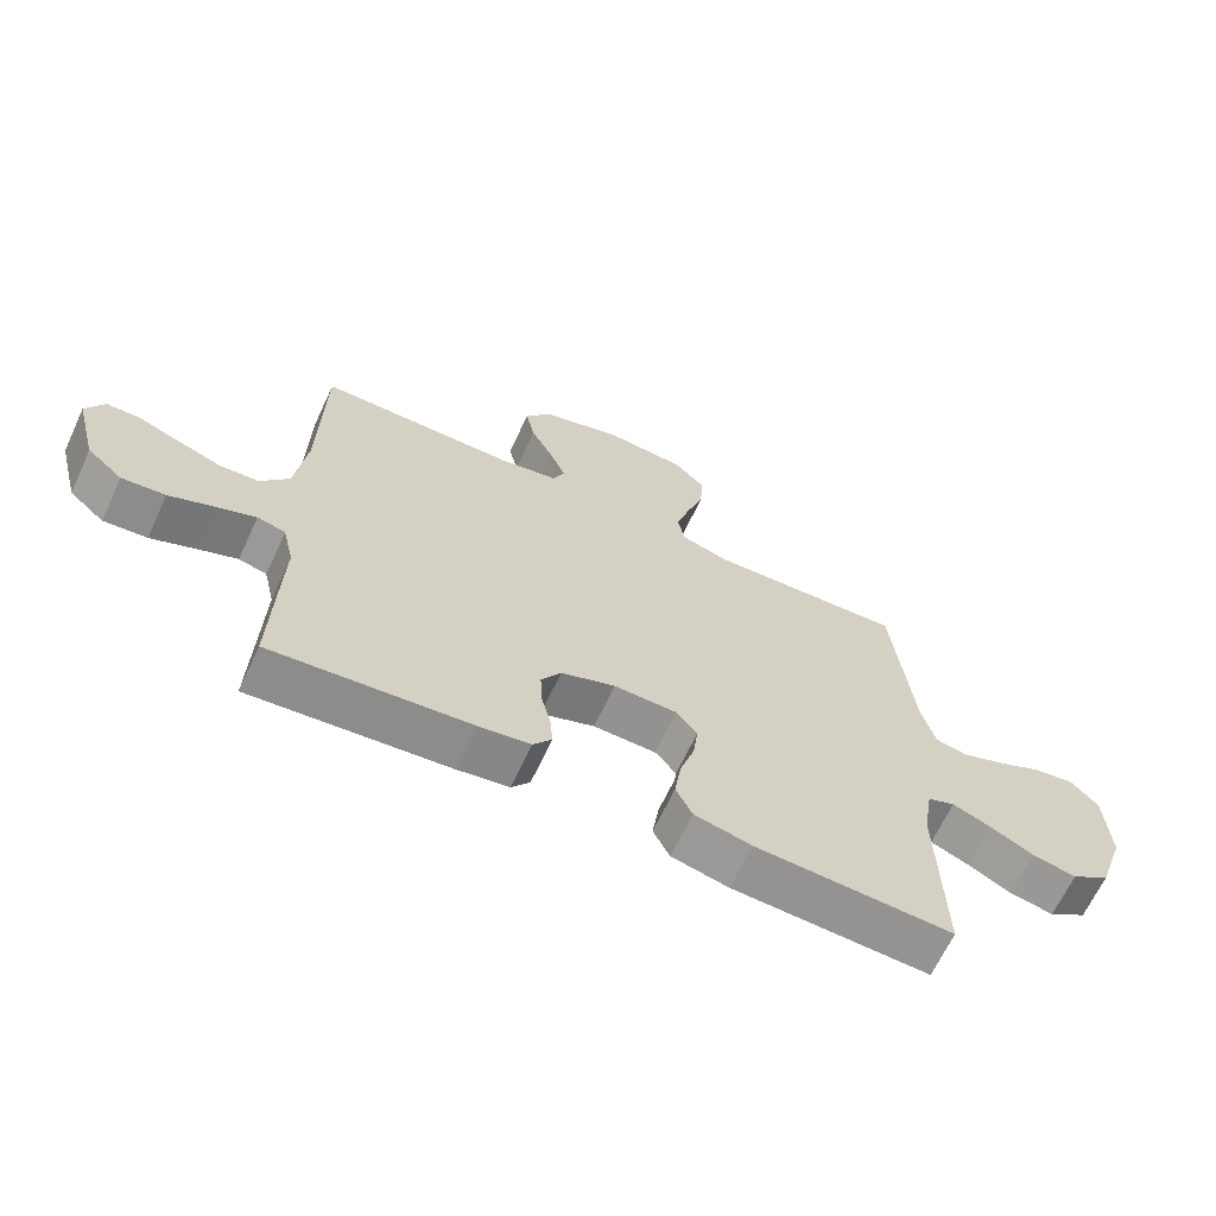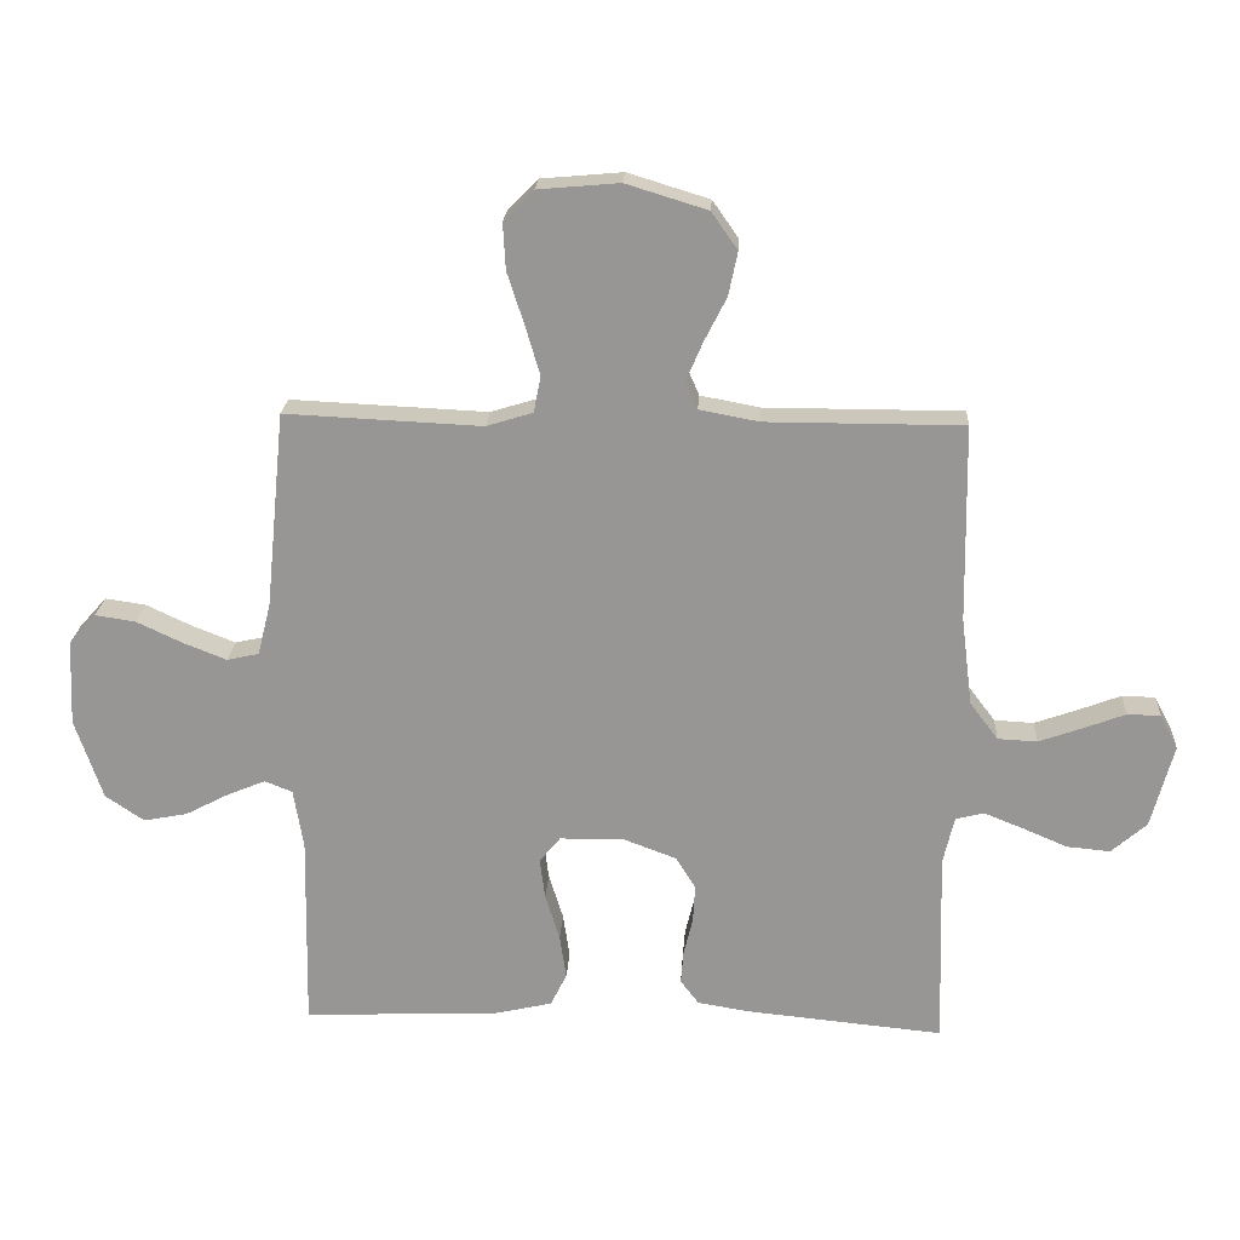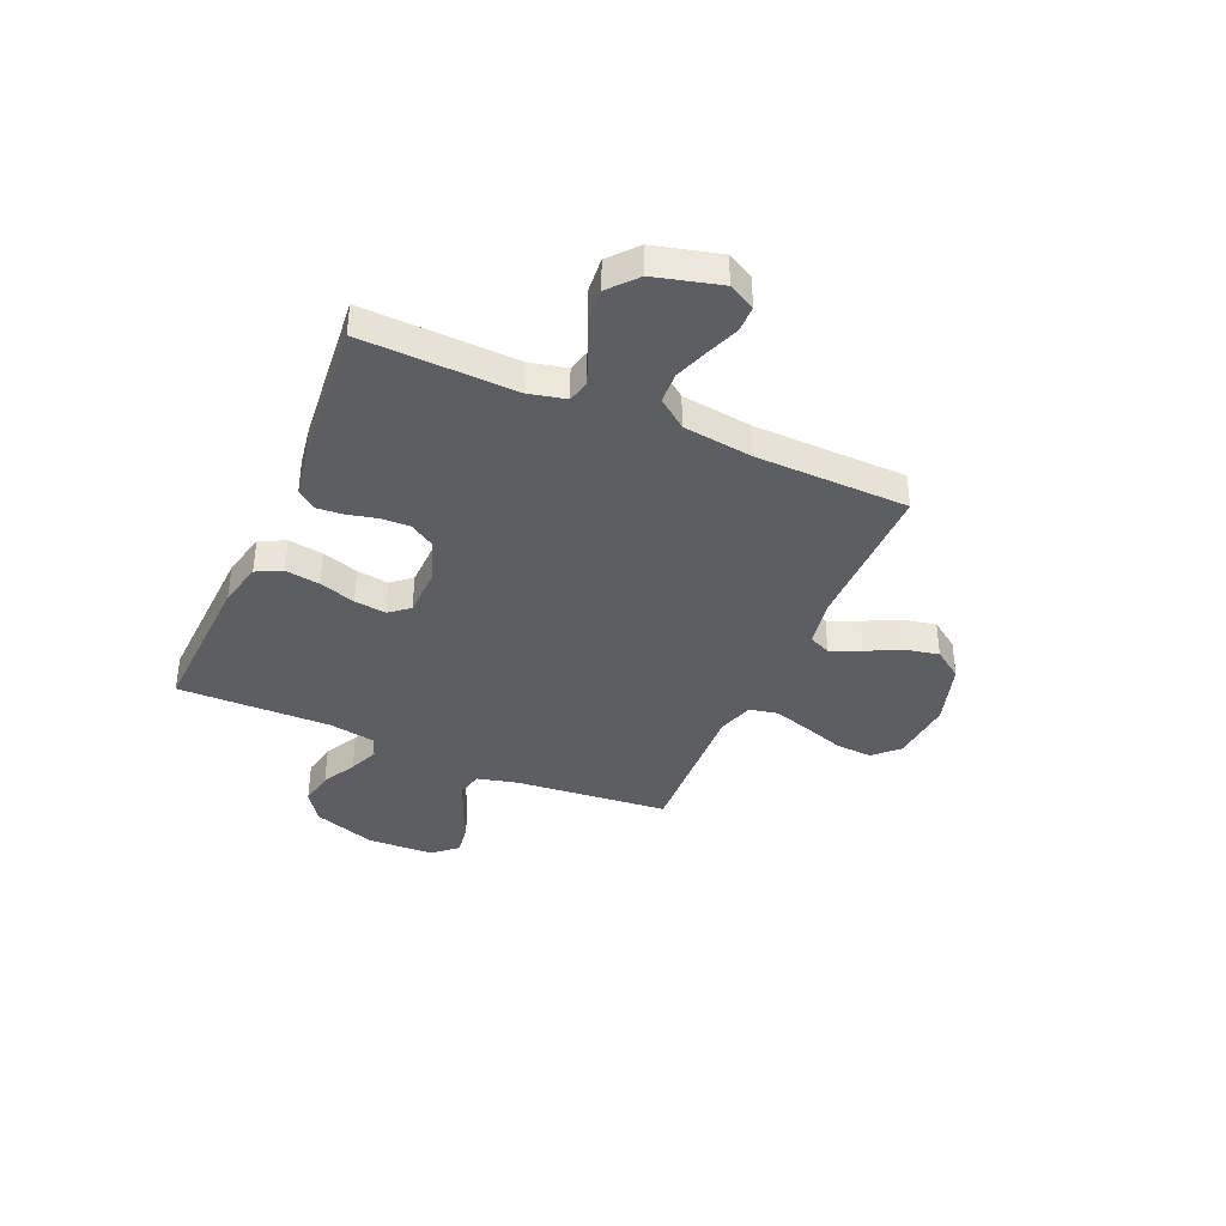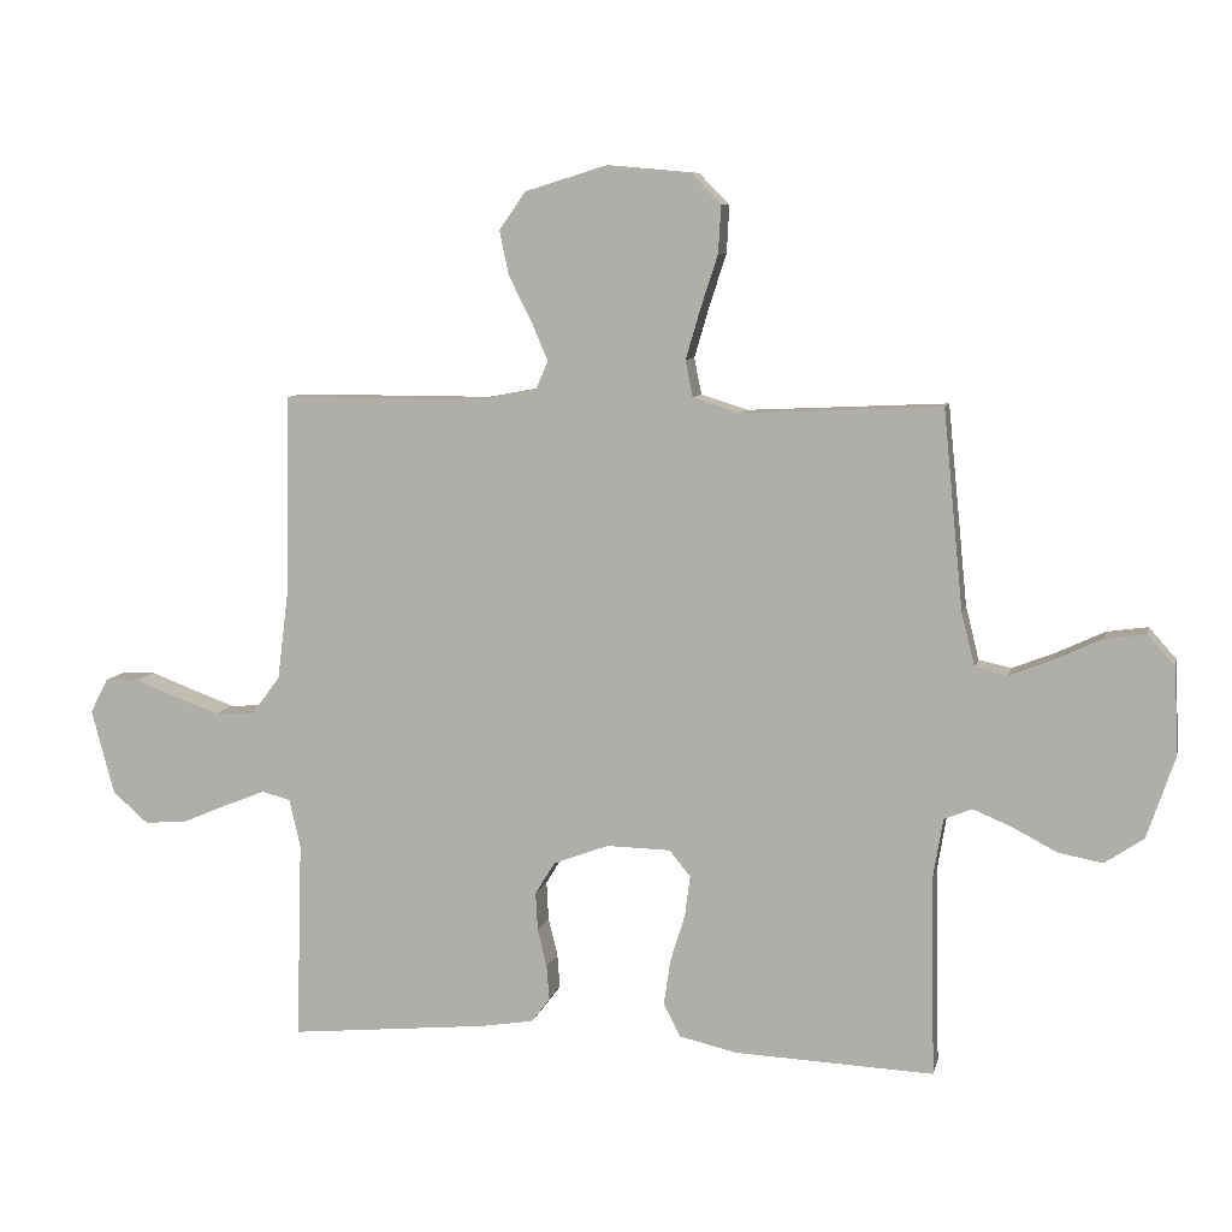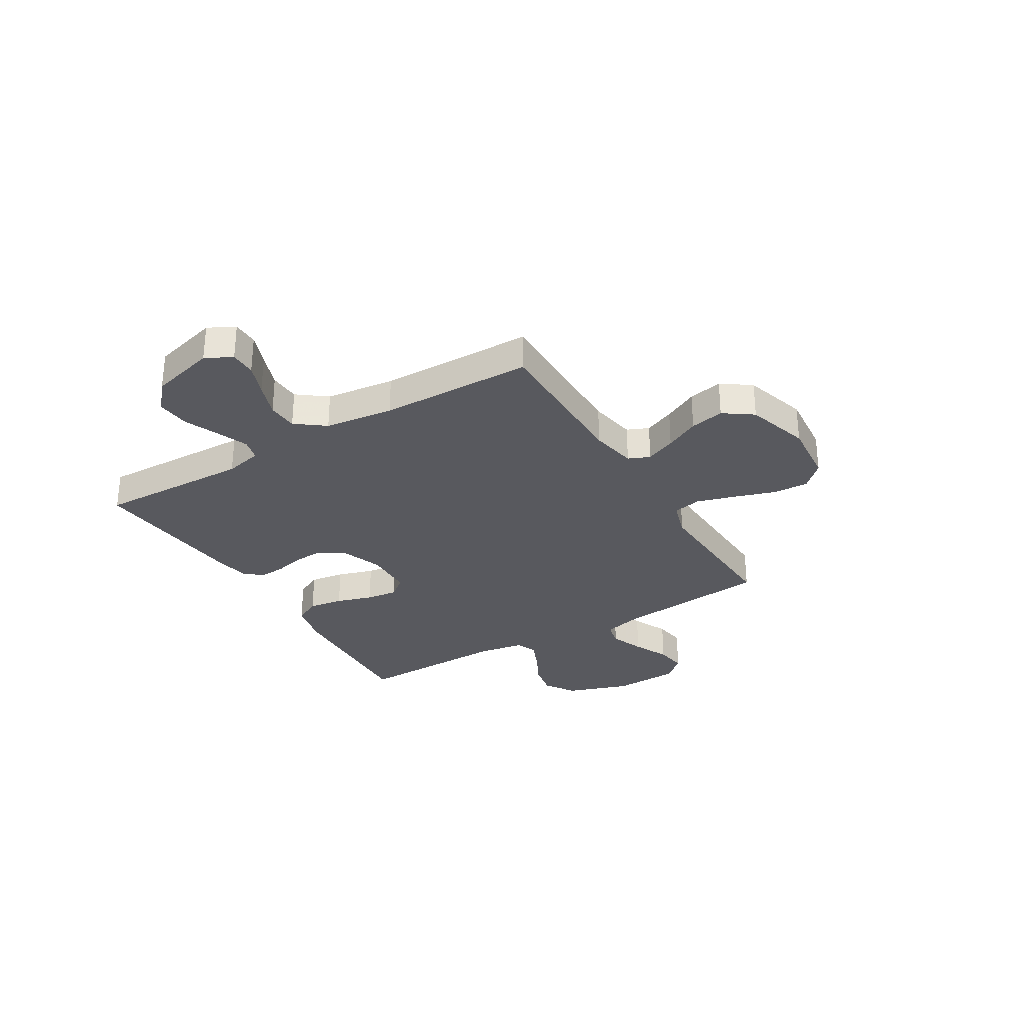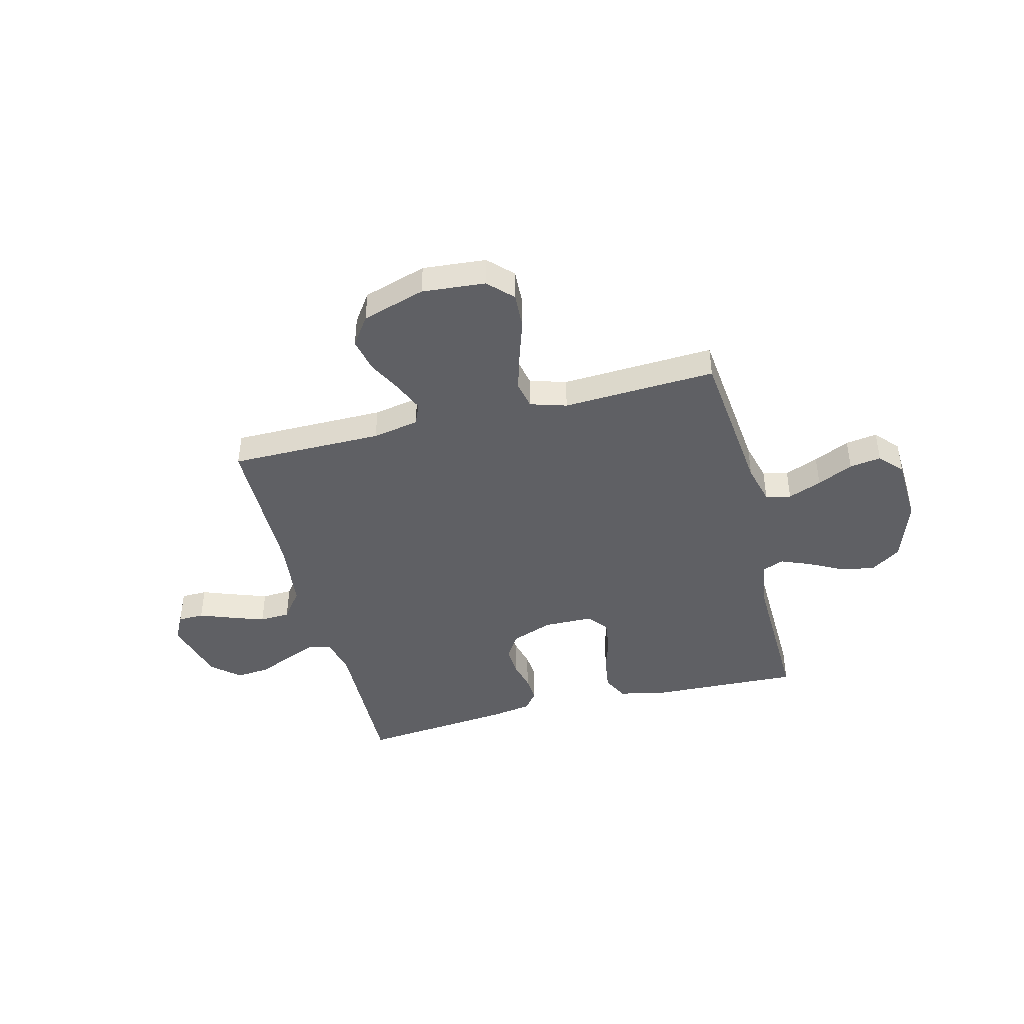
<metadata>
{"format":"obj","ext":"obj","renderer":"f3d","projection":"perspective","resolution":1024,"background":"white","views":[{"elev":-66.1,"azim":-25.0,"up":"+Z"},{"elev":21.6,"azim":-176.7,"up":"+Z"},{"elev":-38.7,"azim":-113.7,"up":"+Y"},{"elev":8.3,"azim":12.4,"up":"+Z"},{"elev":-30.4,"azim":-59.1,"up":"+Y"},{"elev":-43.3,"azim":14.4,"up":"+Y"}]}
</metadata>
<code>
v -0.5 0.07 -0.5
v -0.491 0.07 -0.2
v -0.508 0.07 -0.127
v -0.551 0.07 -0.116
v -0.611 0.07 -0.14
v -0.679 0.07 -0.169
v -0.745 0.07 -0.175
v -0.799 0.07 -0.128
v -0.833 0.07 0
v -0.806 0.07 0.052
v -0.755 0.07 0.053
v -0.692 0.07 0.029
v -0.625 0.07 0.005
v -0.565 0.07 0.008
v -0.522 0.07 0.065
v -0.505 0.07 0.2
v -0.5 0.07 0.5
v -0.2 0.07 0.5
v -0.109 0.07 0.517
v -0.091 0.07 0.559
v -0.116 0.07 0.618
v -0.15 0.07 0.685
v -0.164 0.07 0.752
v -0.124 0.07 0.809
v 0 0.07 0.847
v 0.124 0.07 0.836
v 0.17 0.07 0.789
v 0.166 0.07 0.718
v 0.14 0.07 0.638
v 0.118 0.07 0.563
v 0.129 0.07 0.508
v 0.2 0.07 0.486
v 0.5 0.07 0.5
v 0.53 0.07 0.2
v 0.55 0.07 0.12
v 0.599 0.07 0.109
v 0.665 0.07 0.135
v 0.735 0.07 0.168
v 0.797 0.07 0.177
v 0.838 0.07 0.131
v 0.844 0.07 0
v 0.802 0.07 -0.124
v 0.743 0.07 -0.164
v 0.676 0.07 -0.151
v 0.609 0.07 -0.116
v 0.551 0.07 -0.092
v 0.509 0.07 -0.109
v 0.494 0.07 -0.2
v 0.5 0.07 -0.5
v 0.2 0.07 -0.487
v 0.113 0.07 -0.467
v 0.088 0.07 -0.417
v 0.098 0.07 -0.349
v 0.12 0.07 -0.278
v 0.128 0.07 -0.216
v 0.096 0.07 -0.177
v 0 0.07 -0.175
v -0.083 0.07 -0.206
v -0.113 0.07 -0.255
v -0.11 0.07 -0.312
v -0.096 0.07 -0.37
v -0.092 0.07 -0.421
v -0.12 0.07 -0.458
v -0.2 0.07 -0.471
v -0.5 0 -0.5
v -0.491 0 -0.2
v -0.508 0 -0.127
v -0.551 0 -0.116
v -0.611 0 -0.14
v -0.679 0 -0.169
v -0.745 0 -0.175
v -0.799 0 -0.128
v -0.833 0 0
v -0.806 0 0.052
v -0.755 0 0.053
v -0.692 0 0.029
v -0.625 0 0.005
v -0.565 0 0.008
v -0.522 0 0.065
v -0.505 0 0.2
v -0.5 0 0.5
v -0.2 0 0.5
v -0.109 0 0.517
v -0.091 0 0.559
v -0.116 0 0.618
v -0.15 0 0.685
v -0.164 0 0.752
v -0.124 0 0.809
v 0 0 0.847
v 0.124 0 0.836
v 0.17 0 0.789
v 0.166 0 0.718
v 0.14 0 0.638
v 0.118 0 0.563
v 0.129 0 0.508
v 0.2 0 0.486
v 0.5 0 0.5
v 0.53 0 0.2
v 0.55 0 0.12
v 0.599 0 0.109
v 0.665 0 0.135
v 0.735 0 0.168
v 0.797 0 0.177
v 0.838 0 0.131
v 0.844 0 0
v 0.802 0 -0.124
v 0.743 0 -0.164
v 0.676 0 -0.151
v 0.609 0 -0.116
v 0.551 0 -0.092
v 0.509 0 -0.109
v 0.494 0 -0.2
v 0.5 0 -0.5
v 0.2 0 -0.487
v 0.113 0 -0.467
v 0.088 0 -0.417
v 0.098 0 -0.349
v 0.12 0 -0.278
v 0.128 0 -0.216
v 0.096 0 -0.177
v 0 0 -0.175
v -0.083 0 -0.206
v -0.113 0 -0.255
v -0.11 0 -0.312
v -0.096 0 -0.37
v -0.092 0 -0.421
v -0.12 0 -0.458
v -0.2 0 -0.471
f 64 1 2
f 63 64 2
f 62 63 2
f 61 62 2
f 60 61 2
f 59 60 2 3
f 58 59 3
f 57 58 3 4
f 56 57 4
f 52 53 54
f 51 52 54
f 50 51 54
f 49 50 54
f 48 49 54
f 47 48 54 55
f 46 47 55 56
f 43 44 45
f 42 43 45
f 41 42 45
f 40 41 45
f 39 40 45
f 38 39 45
f 37 38 45
f 36 37 45 46
f 46 56 4
f 36 46 4
f 35 36 4
f 32 33 34
f 34 35 4
f 32 34 4
f 31 32 4
f 27 28 29
f 26 27 29
f 25 26 29
f 24 25 29
f 23 24 29
f 22 23 29
f 21 22 29
f 20 21 29 30
f 19 20 30 31
f 16 17 18
f 18 19 31
f 16 18 31
f 15 16 31
f 10 11 12
f 9 10 12
f 8 9 12
f 7 8 12
f 6 7 12
f 5 6 12
f 5 12 13
f 31 4 5
f 15 31 5
f 14 15 5
f 5 13 14
f 66 65 128
f 66 128 127
f 66 127 126
f 66 126 125
f 66 125 124
f 67 66 124 123
f 67 123 122
f 68 67 122 121
f 68 121 120
f 118 117 116
f 118 116 115
f 118 115 114
f 118 114 113
f 118 113 112
f 119 118 112 111
f 120 119 111 110
f 109 108 107
f 109 107 106
f 109 106 105
f 109 105 104
f 109 104 103
f 109 103 102
f 109 102 101
f 110 109 101 100
f 68 120 110
f 68 110 100
f 68 100 99
f 98 97 96
f 68 99 98
f 68 98 96
f 68 96 95
f 93 92 91
f 93 91 90
f 93 90 89
f 93 89 88
f 93 88 87
f 93 87 86
f 93 86 85
f 94 93 85 84
f 95 94 84 83
f 82 81 80
f 95 83 82
f 95 82 80
f 95 80 79
f 76 75 74
f 76 74 73
f 76 73 72
f 76 72 71
f 76 71 70
f 76 70 69
f 77 76 69
f 69 68 95
f 69 95 79
f 69 79 78
f 78 77 69
f 1 65 66 2
f 2 66 67 3
f 3 67 68 4
f 4 68 69 5
f 5 69 70 6
f 6 70 71 7
f 7 71 72 8
f 8 72 73 9
f 9 73 74 10
f 10 74 75 11
f 11 75 76 12
f 12 76 77 13
f 13 77 78 14
f 14 78 79 15
f 15 79 80 16
f 16 80 81 17
f 17 81 82 18
f 18 82 83 19
f 19 83 84 20
f 20 84 85 21
f 21 85 86 22
f 22 86 87 23
f 23 87 88 24
f 24 88 89 25
f 25 89 90 26
f 26 90 91 27
f 27 91 92 28
f 28 92 93 29
f 29 93 94 30
f 30 94 95 31
f 31 95 96 32
f 32 96 97 33
f 33 97 98 34
f 34 98 99 35
f 35 99 100 36
f 36 100 101 37
f 37 101 102 38
f 38 102 103 39
f 39 103 104 40
f 40 104 105 41
f 41 105 106 42
f 42 106 107 43
f 43 107 108 44
f 44 108 109 45
f 45 109 110 46
f 46 110 111 47
f 47 111 112 48
f 48 112 113 49
f 49 113 114 50
f 50 114 115 51
f 51 115 116 52
f 52 116 117 53
f 53 117 118 54
f 54 118 119 55
f 55 119 120 56
f 56 120 121 57
f 57 121 122 58
f 58 122 123 59
f 59 123 124 60
f 60 124 125 61
f 61 125 126 62
f 62 126 127 63
f 63 127 128 64
f 64 128 65 1

</code>
